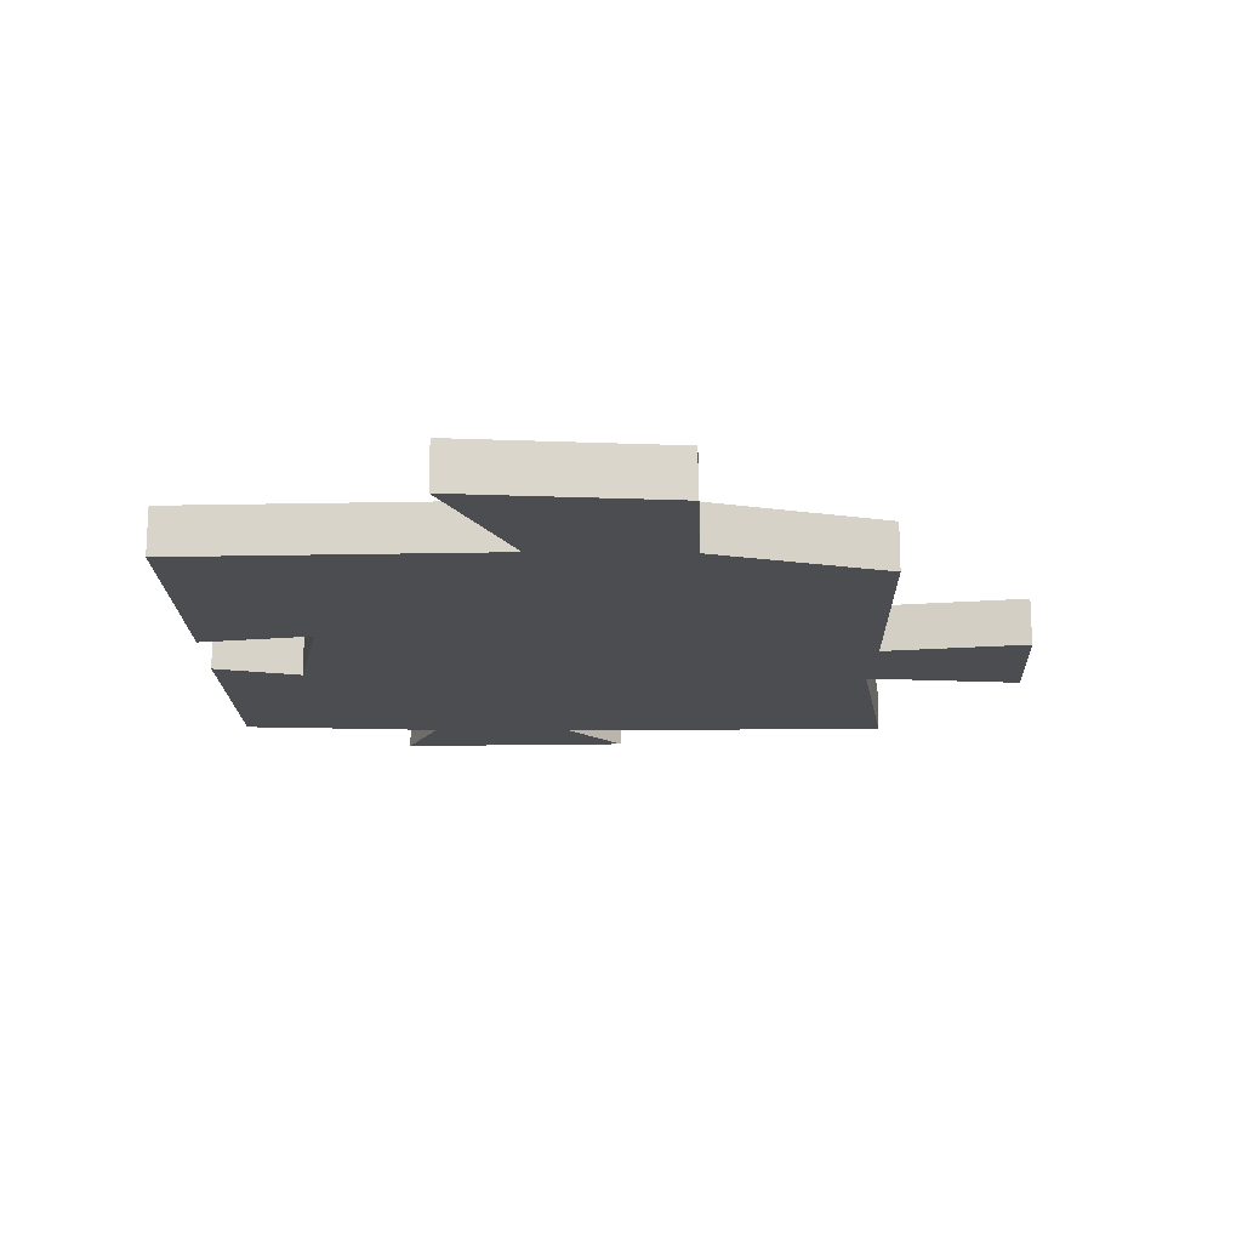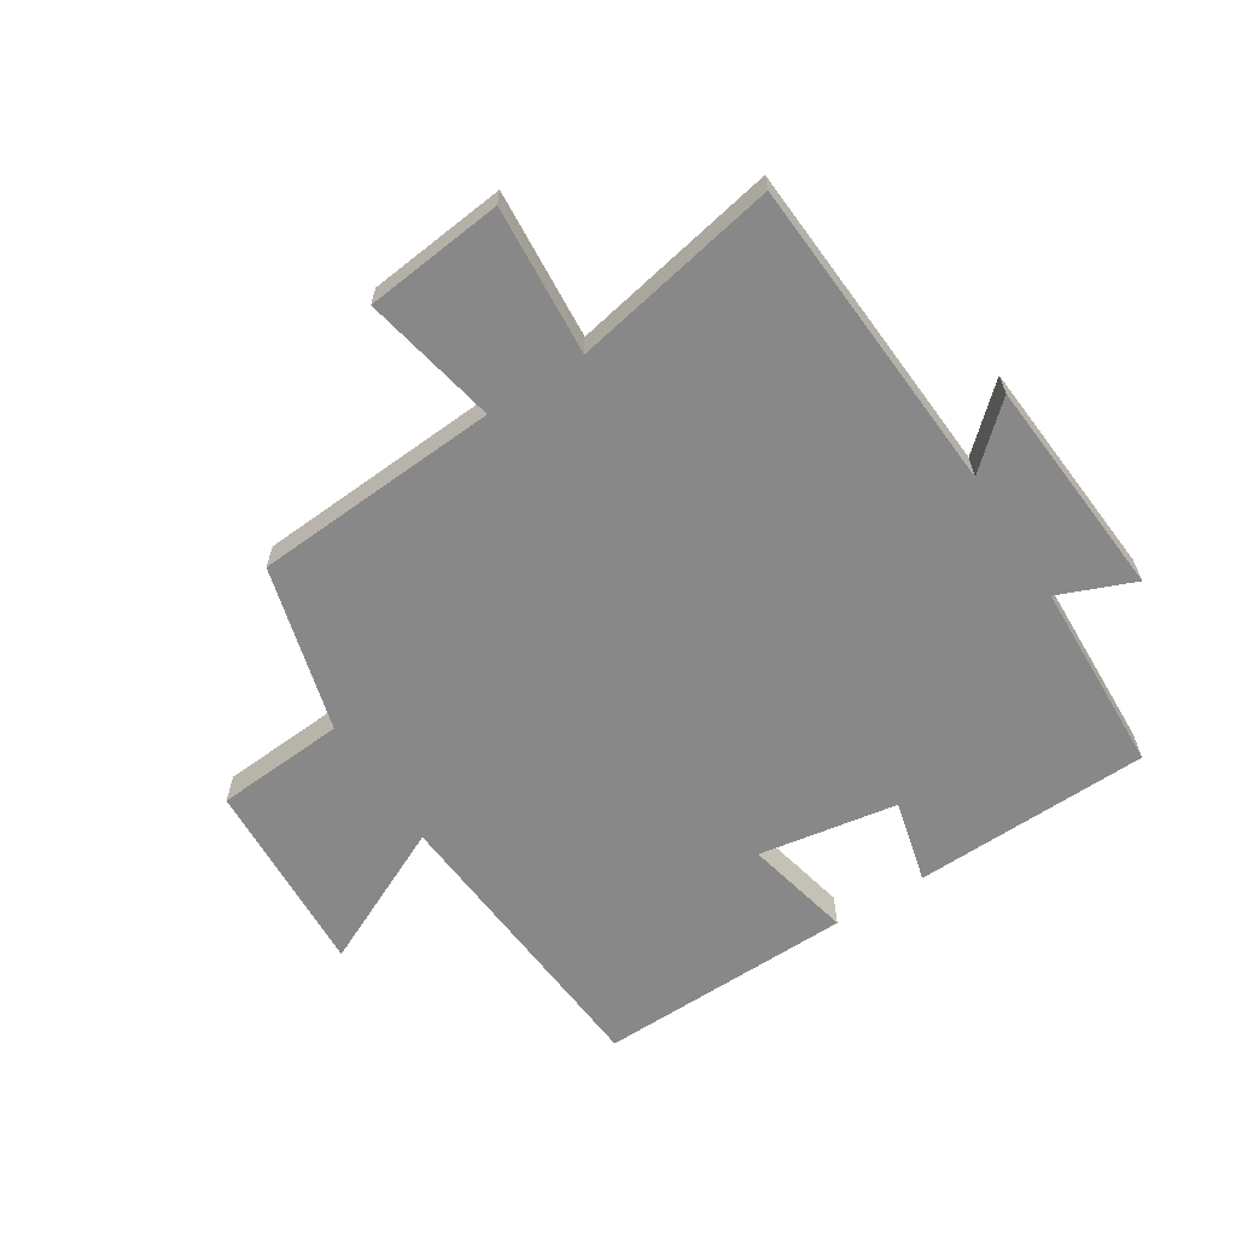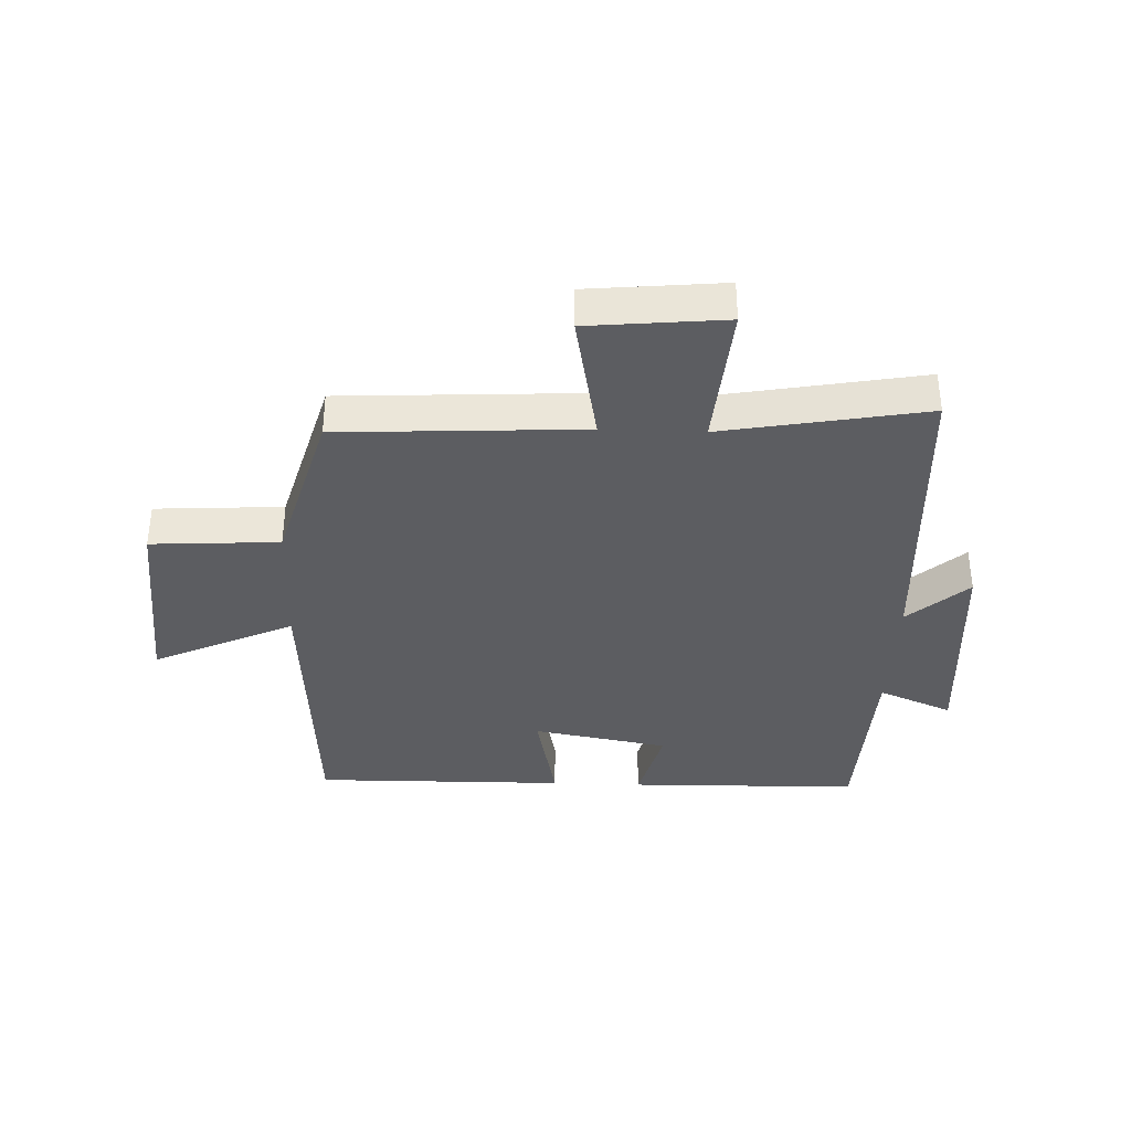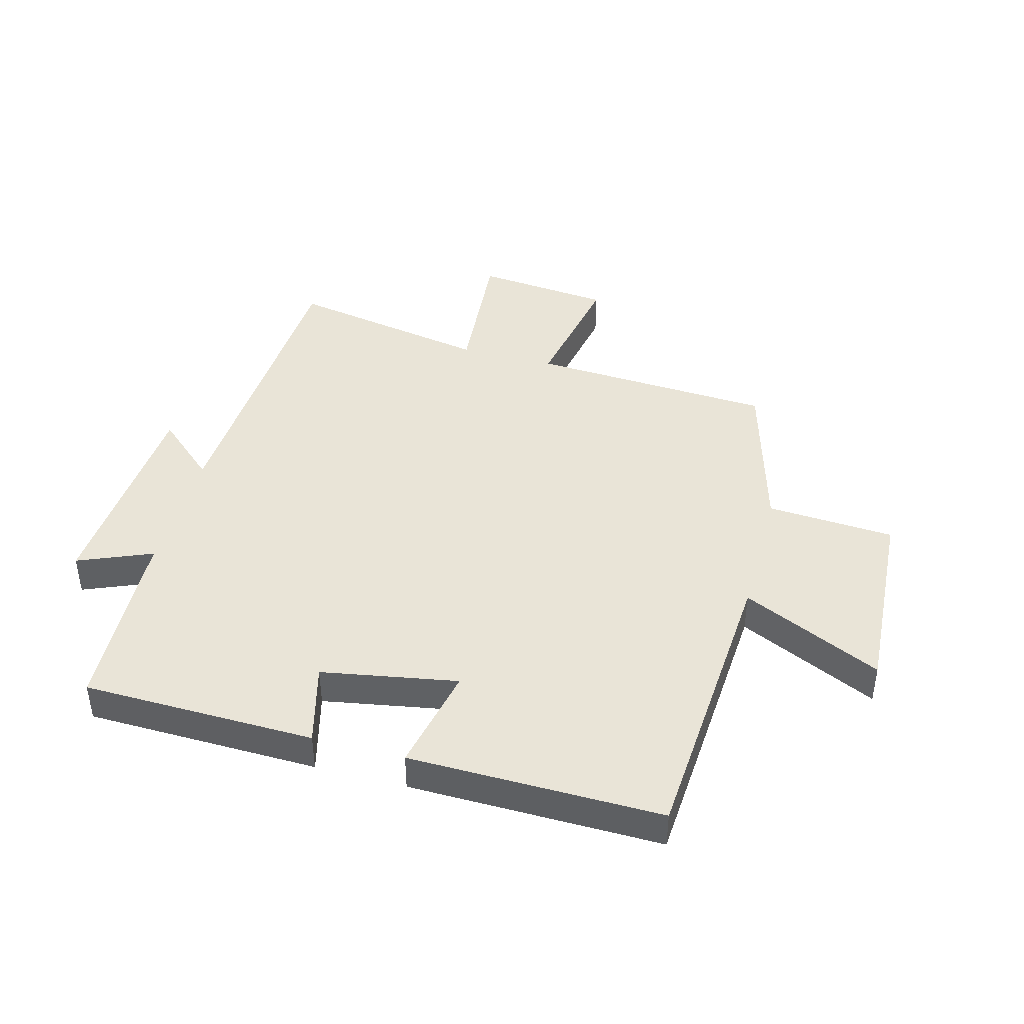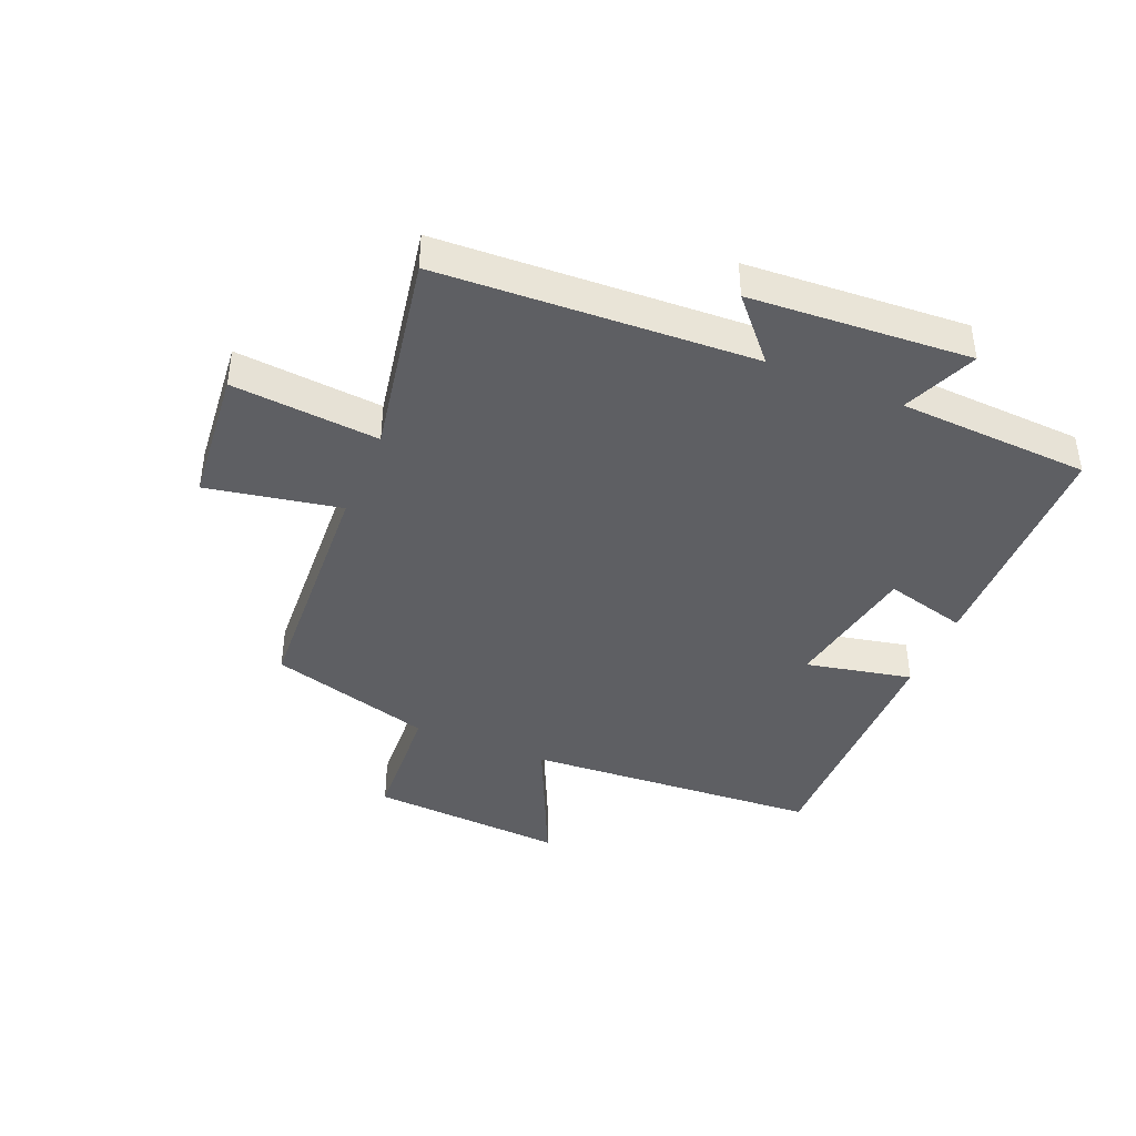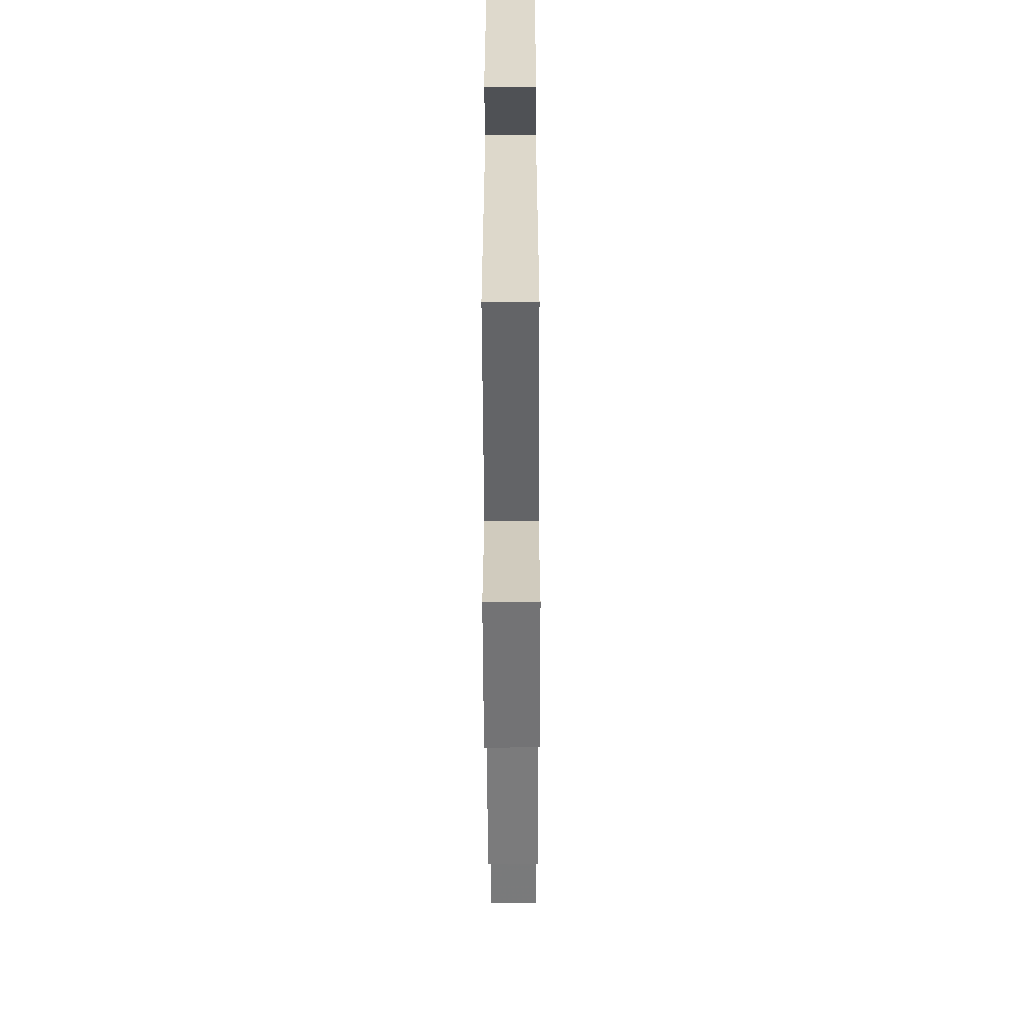
<metadata>
{"format":"obj","ext":"obj","renderer":"f3d","projection":"perspective","resolution":1024,"background":"white","views":[{"elev":-15.8,"azim":88.7,"up":"+Y"},{"elev":-62.8,"azim":-146.9,"up":"+Y"},{"elev":-36.6,"azim":177.8,"up":"+Y"},{"elev":42.9,"azim":15.1,"up":"+Y"},{"elev":-41.6,"azim":-112.8,"up":"+Y"},{"elev":-61.6,"azim":-89.8,"up":"+Z"}]}
</metadata>
<code>
v 0.467 0.07 0.505
v 0.5 0.07 0.019
v 0.731 0.07 0.126
v 0.711 0.07 -0.196
v 0.5 0.07 -0.209
v 0.424 0.07 -0.478
v 0.023 0.07 -0.5
v 0.065 0.07 -0.719
v -0.159 0.07 -0.741
v -0.139 0.07 -0.5
v -0.473 0.07 -0.561
v -0.5 0.07 -0.045
v -0.598 0.07 -0.132
v -0.622 0.07 0.23
v -0.5 0.07 0.179
v -0.485 0.07 0.493
v -0.102 0.07 0.5
v -0.137 0.07 0.365
v 0.087 0.07 0.325
v 0.05 0.07 0.5
v 0.467 0 0.505
v 0.5 0 0.019
v 0.731 0 0.126
v 0.711 0 -0.196
v 0.5 0 -0.209
v 0.424 0 -0.478
v 0.023 0 -0.5
v 0.065 0 -0.719
v -0.159 0 -0.741
v -0.139 0 -0.5
v -0.473 0 -0.561
v -0.5 0 -0.045
v -0.598 0 -0.132
v -0.622 0 0.23
v -0.5 0 0.179
v -0.485 0 0.493
v -0.102 0 0.5
v -0.137 0 0.365
v 0.087 0 0.325
v 0.05 0 0.5
f 19 20 1 2
f 18 19 2
f 15 16 17 18
f 15 18 2
f 12 13 14 15
f 12 15 2
f 11 12 2
f 10 11 2
f 7 8 9 10
f 7 10 2
f 6 7 2
f 5 6 2
f 2 3 4 5
f 22 21 40 39
f 22 39 38
f 38 37 36 35
f 22 38 35
f 35 34 33 32
f 22 35 32
f 22 32 31
f 22 31 30
f 30 29 28 27
f 22 30 27
f 22 27 26
f 22 26 25
f 25 24 23 22
f 1 21 22 2
f 2 22 23 3
f 3 23 24 4
f 4 24 25 5
f 5 25 26 6
f 6 26 27 7
f 7 27 28 8
f 8 28 29 9
f 9 29 30 10
f 10 30 31 11
f 11 31 32 12
f 12 32 33 13
f 13 33 34 14
f 14 34 35 15
f 15 35 36 16
f 16 36 37 17
f 17 37 38 18
f 18 38 39 19
f 19 39 40 20
f 20 40 21 1

</code>
